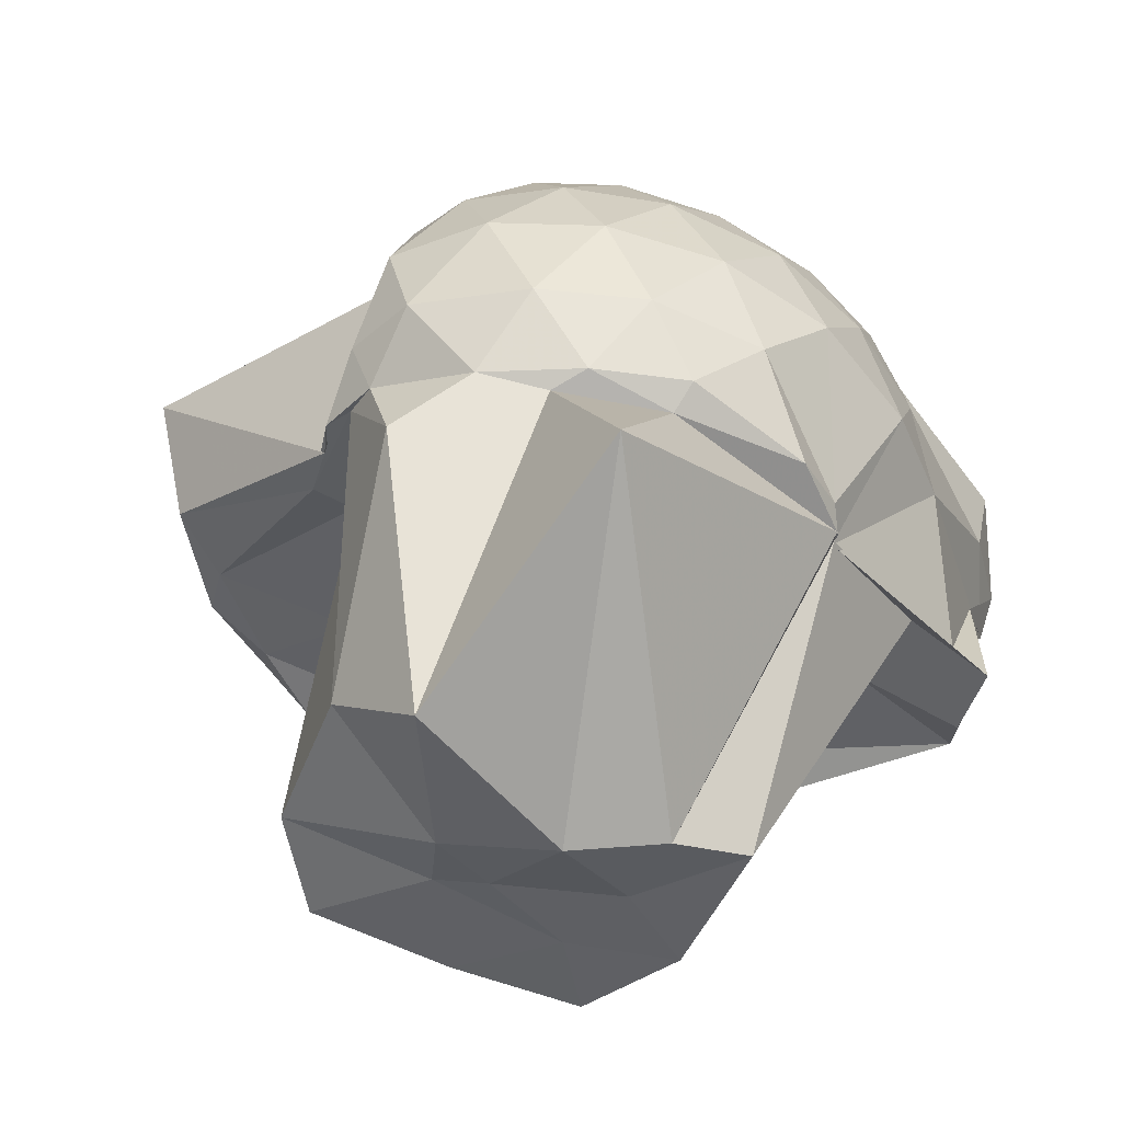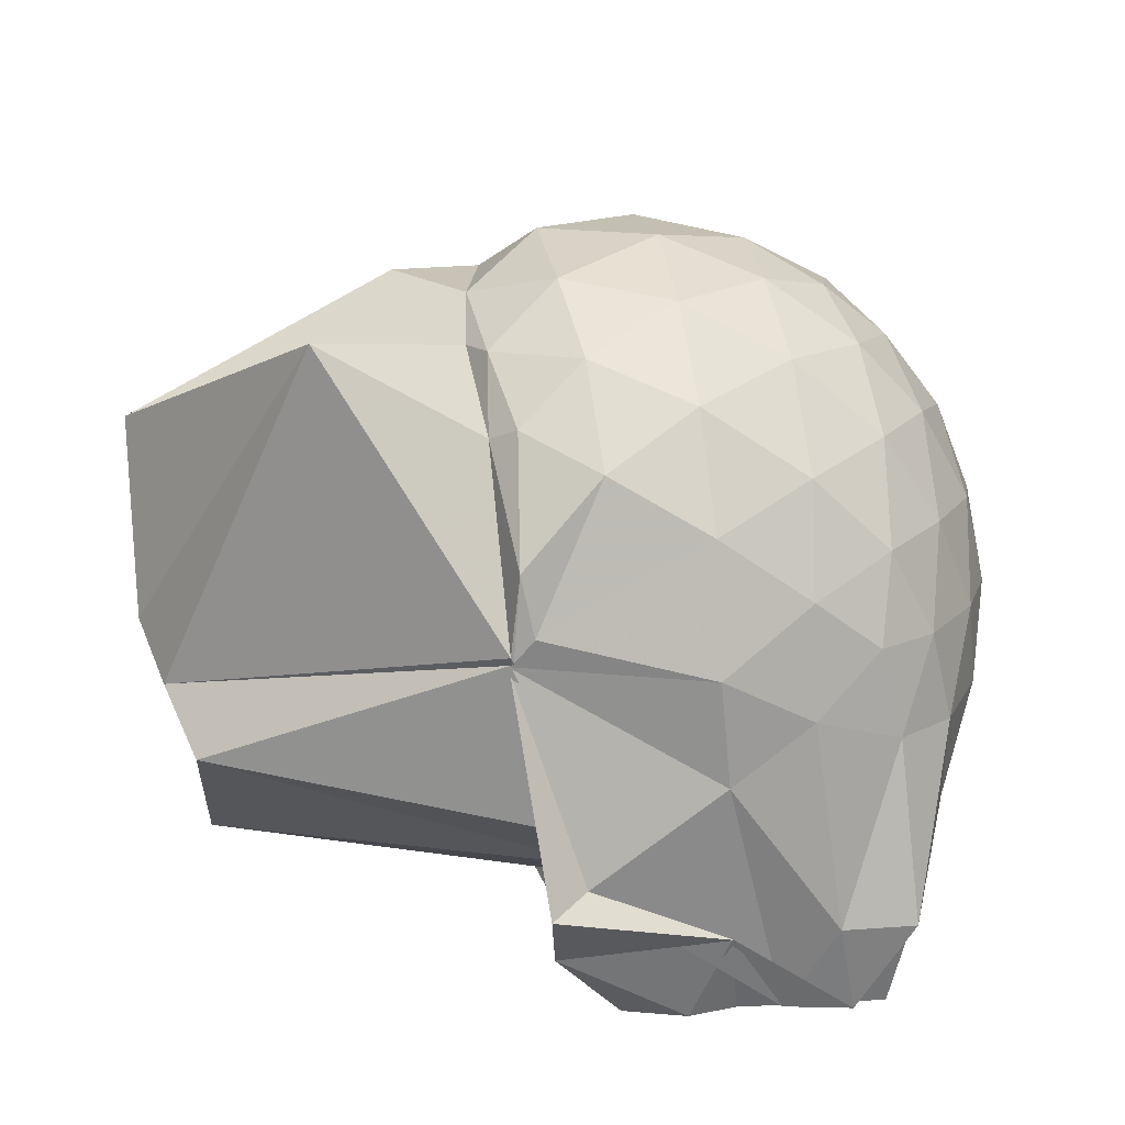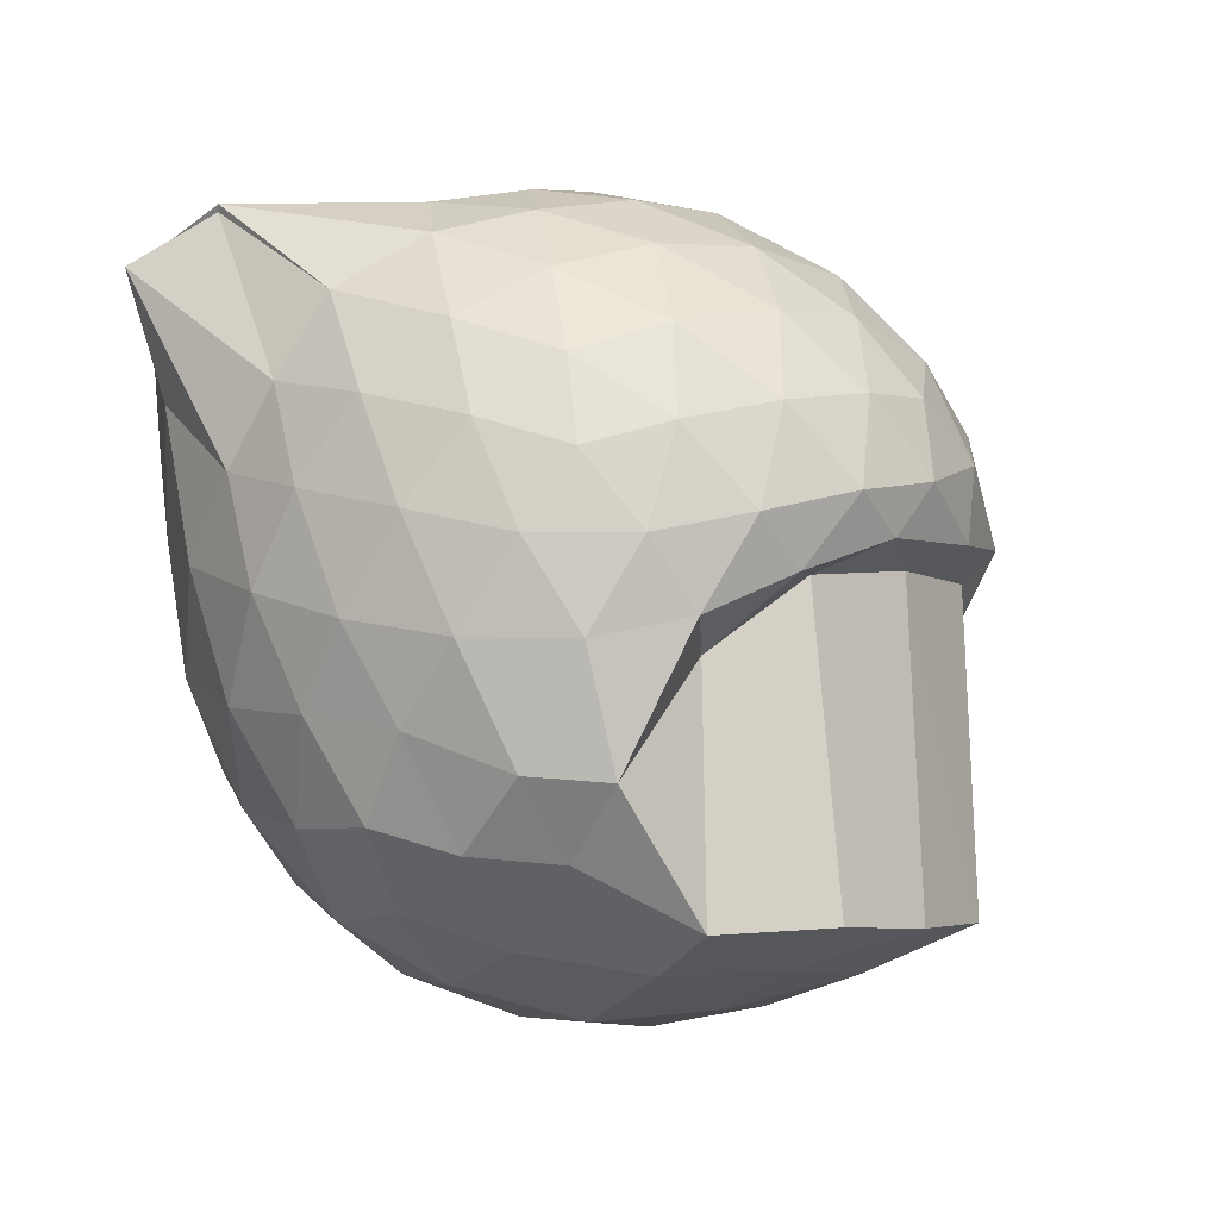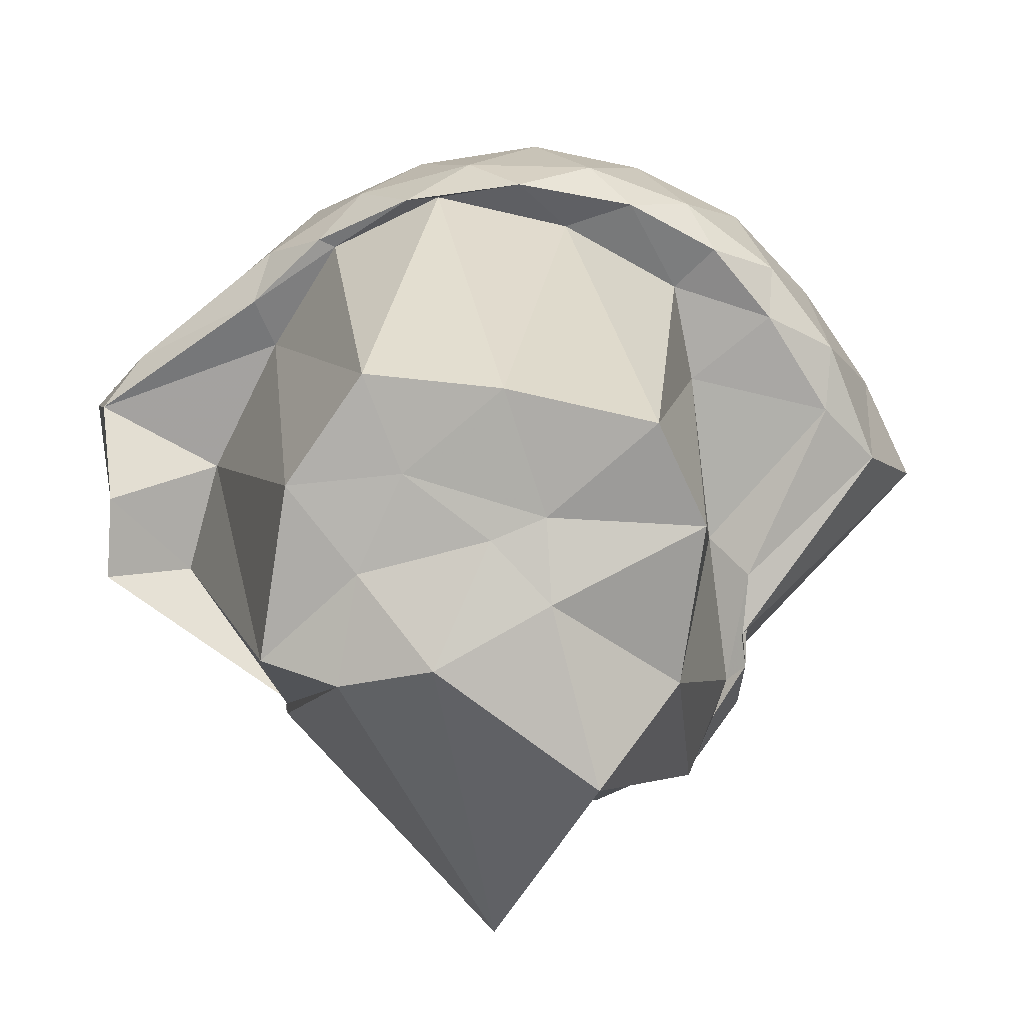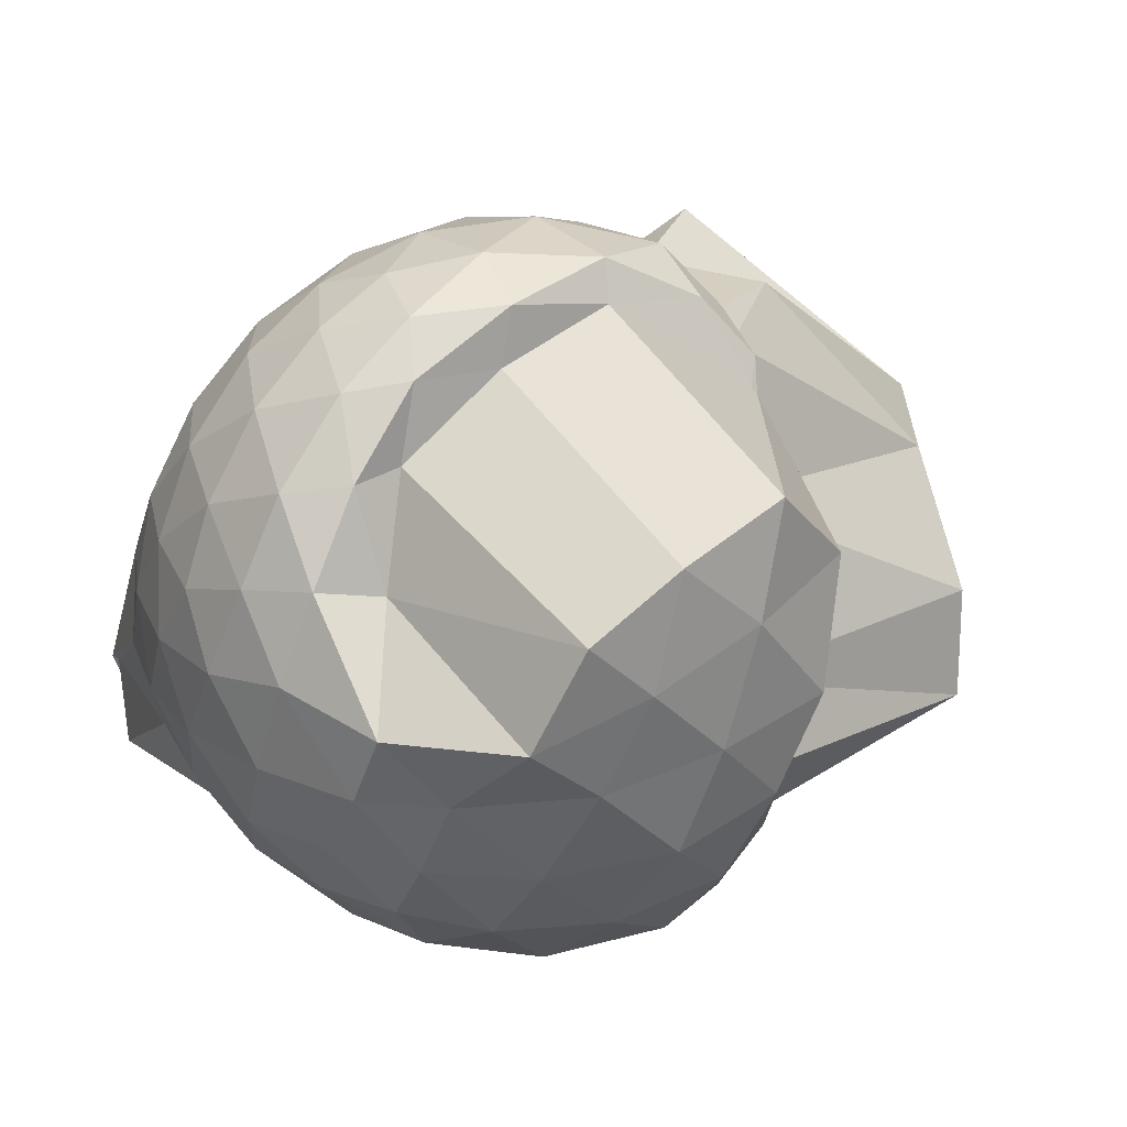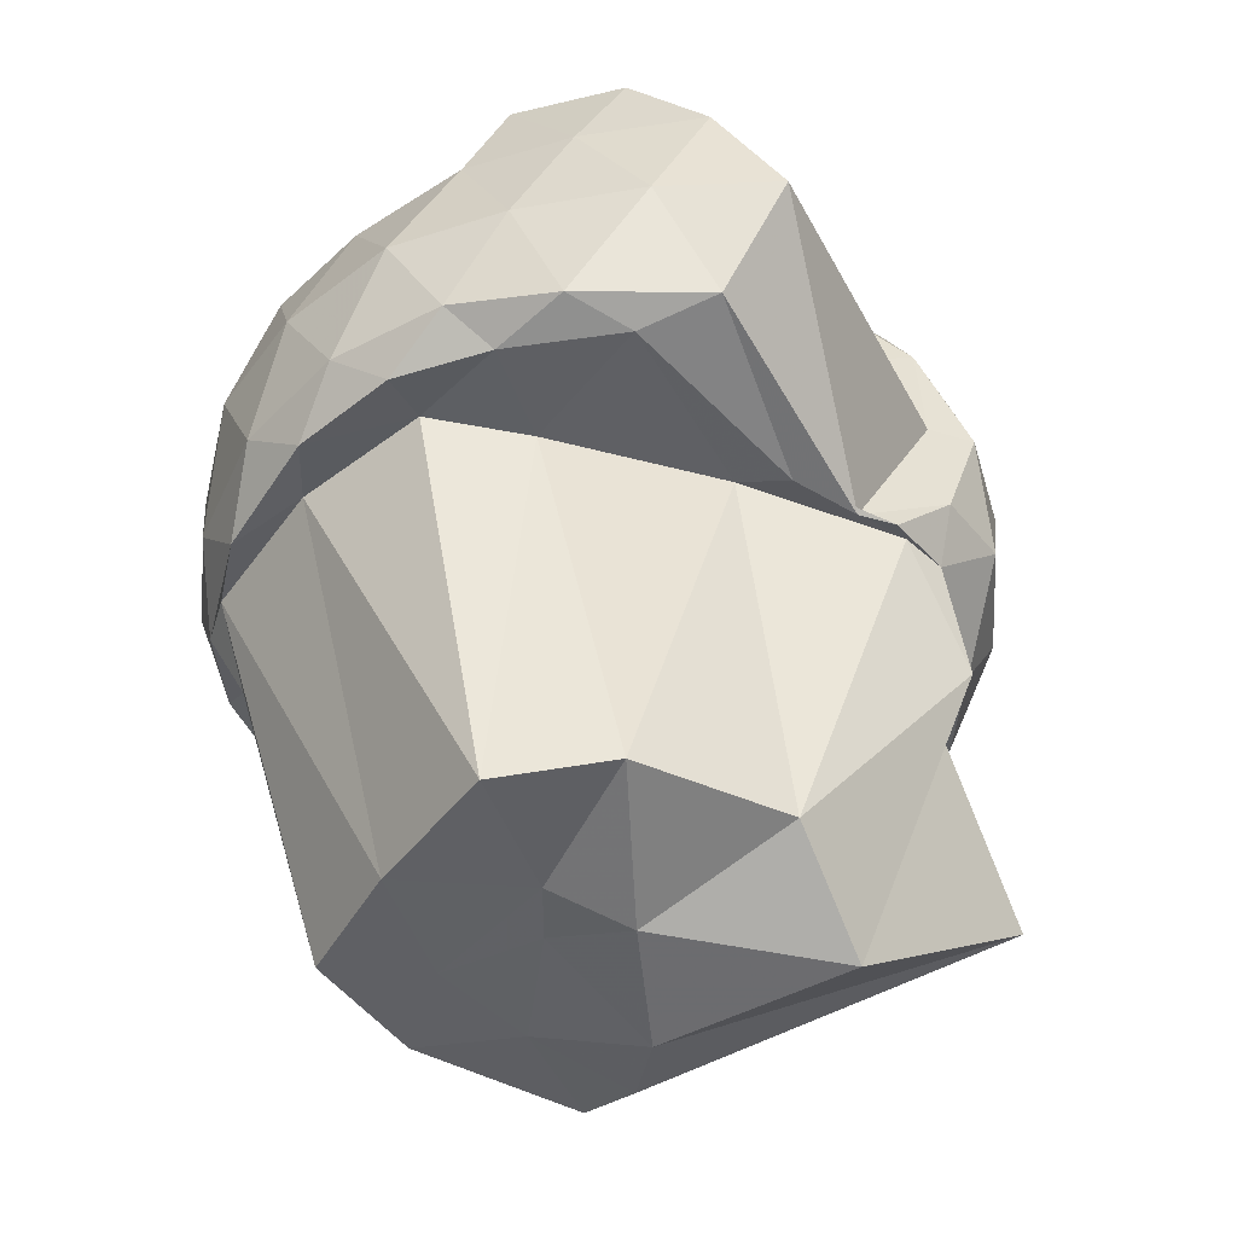
<metadata>
{"format":"obj","ext":"obj","renderer":"f3d","projection":"perspective","resolution":1024,"background":"white","views":[{"elev":42.6,"azim":-168.8,"up":"+Y"},{"elev":43.6,"azim":-95.4,"up":"+Y"},{"elev":72.3,"azim":52.6,"up":"+Z"},{"elev":-77.5,"azim":11.8,"up":"+Z"},{"elev":1.1,"azim":54.1,"up":"+Y"},{"elev":-46.9,"azim":79.9,"up":"+Z"}]}
</metadata>
<code>
v -2.366 -0.3366 0.2329
v -2.344 -0.4492 -1.98
v -1.24 -0.4578 -0.2151
v -1.908 -0.02741 -0.1272
v -1.86 0.184 -0.1344
v -1.918 0.3471 -0.159
v -2.103 0.4711 -0.2036
v -2.341 0.4568 -0.1483
v -2.619 0.3727 -0.1246
v -2.892 0.2283 -0.1423
v -3.077 0.06561 -0.1861
v -3.178 -0.1598 -0.1353
v -3.466 -0.5639 -0.1117
v -3.456 -0.5736 -0.127
v -3.499 -0.8204 -0.1811
v -2.919 -0.93 -0.1456
v -2.643 -1.055 -0.1297
v -2.346 -1.13 -0.1571
v -2.065 -1.166 -0.2094
v -1.87 -1.039 -0.1581
v -1.704 -0.8638 -0.136
v -1.402 -0.7174 -0.1619
v -1.151 -0.2724 -0.425
v -1.836 0.2212 -0.3812
v -1.795 0.3806 -0.3867
v -1.945 0.5231 -0.3974
v -2.22 0.5958 -0.386
v -2.513 0.5609 -0.3578
v -2.819 0.4247 -0.3452
v -3.056 0.2221 -0.3632
v -3.221 -0.03529 -0.3705
v -3.465 -0.5612 -0.3115
v -3.525 -0.8142 -0.2722
v -3.509 -0.8076 -0.3152
v -3.227 -0.9244 -0.3561
v -2.856 -1.112 -0.3469
v -2.523 -1.237 -0.3595
v -2.202 -1.278 -0.3875
v -1.902 -1.213 -0.3991
v -1.666 -1.053 -0.3864
v -1.426 -0.8266 -0.3892
v -1.262 -0.5778 -0.4239
v -1.111 -0.1047 -0.6998
v -1.786 0.3936 -0.6803
v -1.803 0.5159 -0.6826
v -2.066 0.6414 -0.6489
v -2.382 0.6647 -0.634
v -2.701 0.5833 -0.6196
v -2.985 0.3967 -0.6077
v -3.21 0.1233 -0.6155
v -3.321 -0.1472 -0.5985
v -3.506 -0.8098 -0.4568
v -3.462 -0.5674 -0.5939
v -3.489 -0.8178 -0.5766
v -3.033 -1.093 -0.5926
v -2.723 -1.259 -0.6151
v -2.382 -1.335 -0.634
v -2.034 -1.318 -0.6512
v -1.744 -1.193 -0.6635
v -1.48 -0.9865 -0.6715
v -1.316 -0.7206 -0.6817
v -1.186 -0.4097 -0.6906
v -1.718 0.1751 -1.12
v -1.769 0.4231 -0.9741
v -1.92 0.5763 -0.9563
v -2.25 0.659 -0.9311
v -2.552 0.6349 -0.8883
v -2.847 0.5046 -0.8698
v -3.076 0.1793 -1.064
v -3.082 0.09795 -1.135
v -3.427 -0.3769 -0.9643
v -3.462 -0.5735 -0.5865
v -3.504 -0.8221 -0.7052
v -3.318 -0.9576 -0.8407
v -2.865 -1.188 -0.856
v -2.559 -1.306 -0.8791
v -2.231 -1.327 -0.9276
v -1.889 -1.249 -0.9448
v -1.629 -1.085 -0.9298
v -1.421 -0.8497 -0.9373
v -1.297 -0.5911 -0.9857
v -1.236 -0.2407 -0.9891
v -1.729 0.2739 -1.123
v -1.851 0.41 -1.111
v -2.144 0.5488 -1.161
v -2.431 0.5791 -1.127
v -2.693 0.5348 -1.071
v -2.994 0.3275 -1.093
v -3.095 0.1199 -1.12
v -3.082 0.09481 -1.131
v -3.53 -0.3662 -1.065
v -3.469 -0.593 -1.053
v -3.457 -0.8402 -0.8777
v -2.929 -1.07 -0.9879
v -2.7 -1.211 -1.014
v -2.421 -1.277 -1.082
v -2.096 -1.256 -1.088
v -1.794 -1.129 -1.052
v -1.582 -0.9497 -1.031
v -1.461 -0.7216 -1.021
v -1.349 -0.419 -1.028
v -1.667 0.01081 -1.088
v -1.896 -0.351 -0.07723
v -1.895 -0.07627 0.01889
v -1.961 0.1536 0.01671
v -2.146 0.326 -0.03301
v -2.415 0.2739 0.02304
v -2.715 0.1528 0.02156
v -2.969 -0.001304 -0.02868
v -3.049 -0.2385 0.02222
v -3.078 -0.5081 0.0185
v -2.993 -0.7315 -0.03472
v -2.738 -0.8492 0.01077
v -2.428 -0.952 0.01603
v -2.155 -0.9918 -0.03888
v -1.901 -0.8531 0.01747
v -1.753 -0.6962 0.0407
v -1.927 -0.3383 0.1167
v -2.026 -0.09442 0.1542
v -2.21 0.118 0.1185
v -2.496 0.03001 0.1513
v -2.782 -0.09651 0.1168
v -2.809 -0.357 0.1445
v -2.799 -0.6167 0.1082
v -2.513 -0.7148 0.1467
v -2.212 -0.7903 0.1132
v -2.028 -0.5746 0.1527
v -2.124 -0.3334 0.2074
v -2.289 -0.1207 0.2086
v -2.566 -0.2151 0.2045
v -2.572 -0.4714 0.2019
v -2.29 -0.5515 0.2085
v -1.791 0.3119 -1.097
v -1.958 0.4943 -1.35
v -2.343 0.5328 -1.177
v -2.655 0.4803 -1.142
v -3.092 0.1381 -1.126
v -3.087 0.1066 -1.127
v -3.306 -0.3145 -0.9418
v -3.163 -0.5977 -0.8937
v -2.902 -0.9262 -0.9355
v -2.66 -1.181 -1.01
v -2.334 -1.263 -1.035
v -1.99 -1.102 -1.006
v -1.714 -0.8615 -0.9843
v -1.717 -0.585 -0.9957
v -1.757 -0.1063 -1.015
v -1.935 0.04987 -1.906
v -2.198 0.241 -2.083
v -2.592 0.7675 -1.571
v -2.814 -0.1553 -2.013
v -3.006 -0.2454 -1.936
v -2.838 -0.6921 -1.936
v -2.578 -0.9401 -1.944
v -2.228 -0.8318 -1.966
v -1.856 -0.6658 -1.987
v -1.786 -0.3627 -1.938
v -2.221 -0.2608 -2.034
v -2.554 -0.163 -2.083
v -2.703 -0.4298 -1.97
v -2.532 -0.6651 -1.959
v -2.188 -0.4781 -1.971
f 3 23 4
f 4 23 24
f 4 24 5
f 5 24 25
f 5 25 6
f 6 25 26
f 6 26 7
f 7 26 27
f 7 27 8
f 8 27 28
f 8 28 9
f 9 28 29
f 9 29 10
f 10 29 30
f 10 30 11
f 11 30 31
f 11 31 12
f 12 31 32
f 12 32 13
f 13 32 33
f 13 33 14
f 14 33 34
f 14 34 15
f 15 34 35
f 15 35 16
f 16 35 36
f 16 36 17
f 17 36 37
f 17 37 18
f 18 37 38
f 18 38 19
f 19 38 39
f 19 39 20
f 20 39 40
f 20 40 21
f 21 40 41
f 21 41 22
f 22 41 42
f 22 42 3
f 3 42 23
f 23 43 24
f 24 43 44
f 24 44 25
f 25 44 45
f 25 45 26
f 26 45 46
f 26 46 27
f 27 46 47
f 27 47 28
f 28 47 48
f 28 48 29
f 29 48 49
f 29 49 30
f 30 49 50
f 30 50 31
f 31 50 51
f 31 51 32
f 32 51 52
f 32 52 33
f 33 52 53
f 33 53 34
f 34 53 54
f 34 54 35
f 35 54 55
f 35 55 36
f 36 55 56
f 36 56 37
f 37 56 57
f 37 57 38
f 38 57 58
f 38 58 39
f 39 58 59
f 39 59 40
f 40 59 60
f 40 60 41
f 41 60 61
f 41 61 42
f 42 61 62
f 42 62 23
f 23 62 43
f 43 63 44
f 44 63 64
f 44 64 45
f 45 64 65
f 45 65 46
f 46 65 66
f 46 66 47
f 47 66 67
f 47 67 48
f 48 67 68
f 48 68 49
f 49 68 69
f 49 69 50
f 50 69 70
f 50 70 51
f 51 70 71
f 51 71 52
f 52 71 72
f 52 72 53
f 53 72 73
f 53 73 54
f 54 73 74
f 54 74 55
f 55 74 75
f 55 75 56
f 56 75 76
f 56 76 57
f 57 76 77
f 57 77 58
f 58 77 78
f 58 78 59
f 59 78 79
f 59 79 60
f 60 79 80
f 60 80 61
f 61 80 81
f 61 81 62
f 62 81 82
f 62 82 43
f 43 82 63
f 63 83 64
f 64 83 84
f 64 84 65
f 65 84 85
f 65 85 66
f 66 85 86
f 66 86 67
f 67 86 87
f 67 87 68
f 68 87 88
f 68 88 69
f 69 88 89
f 69 89 70
f 70 89 90
f 70 90 71
f 71 90 91
f 71 91 72
f 72 91 92
f 72 92 73
f 73 92 93
f 73 93 74
f 74 93 94
f 74 94 75
f 75 94 95
f 75 95 76
f 76 95 96
f 76 96 77
f 77 96 97
f 77 97 78
f 78 97 98
f 78 98 79
f 79 98 99
f 79 99 80
f 80 99 100
f 80 100 81
f 81 100 101
f 81 101 82
f 82 101 102
f 82 102 63
f 63 102 83
f 103 104 118
f 104 119 118
f 104 105 119
f 105 120 119
f 105 106 120
f 106 107 120
f 107 121 120
f 107 108 121
f 108 122 121
f 108 109 122
f 109 110 122
f 110 123 122
f 110 111 123
f 111 124 123
f 111 112 124
f 112 113 124
f 113 125 124
f 113 114 125
f 114 126 125
f 114 115 126
f 115 116 126
f 116 127 126
f 116 117 127
f 117 118 127
f 117 103 118
f 118 119 128
f 119 129 128
f 119 120 129
f 120 121 129
f 121 130 129
f 121 122 130
f 122 123 130
f 123 131 130
f 123 124 131
f 124 125 131
f 125 132 131
f 125 126 132
f 126 127 132
f 127 128 132
f 127 118 128
f 133 148 134
f 134 148 149
f 134 149 135
f 135 149 150
f 135 150 136
f 136 150 137
f 137 150 151
f 137 151 138
f 138 151 152
f 138 152 139
f 139 152 140
f 140 152 153
f 140 153 141
f 141 153 154
f 141 154 142
f 142 154 143
f 143 154 155
f 143 155 144
f 144 155 156
f 144 156 145
f 145 156 146
f 146 156 157
f 146 157 147
f 147 157 148
f 147 148 133
f 148 158 149
f 149 158 159
f 149 159 150
f 150 159 151
f 151 159 160
f 151 160 152
f 152 160 153
f 153 160 161
f 153 161 154
f 154 161 155
f 155 161 162
f 155 162 156
f 156 162 157
f 157 162 158
f 157 158 148
f 3 4 103
f 103 4 104
f 4 5 104
f 104 5 105
f 5 6 105
f 105 6 106
f 6 7 106
f 7 8 106
f 106 8 107
f 8 9 107
f 107 9 108
f 9 10 108
f 108 10 109
f 10 11 109
f 11 12 109
f 109 12 110
f 12 13 110
f 110 13 111
f 13 14 111
f 111 14 112
f 14 15 112
f 15 16 112
f 112 16 113
f 16 17 113
f 113 17 114
f 17 18 114
f 114 18 115
f 18 19 115
f 19 20 115
f 115 20 116
f 20 21 116
f 116 21 117
f 21 22 117
f 117 22 103
f 22 3 103
f 83 133 84
f 84 133 134
f 84 134 85
f 85 134 135
f 85 135 86
f 86 135 136
f 86 136 87
f 87 136 88
f 88 136 137
f 88 137 89
f 89 137 138
f 89 138 90
f 90 138 139
f 90 139 91
f 91 139 92
f 92 139 140
f 92 140 93
f 93 140 141
f 93 141 94
f 94 141 142
f 94 142 95
f 95 142 96
f 96 142 143
f 96 143 97
f 97 143 144
f 97 144 98
f 98 144 145
f 98 145 99
f 99 145 100
f 100 145 146
f 100 146 101
f 101 146 147
f 101 147 102
f 102 147 133
f 102 133 83
f 128 129 1
f 129 130 1
f 130 131 1
f 131 132 1
f 132 128 1
f 159 158 2
f 160 159 2
f 161 160 2
f 162 161 2
f 158 162 2

</code>
